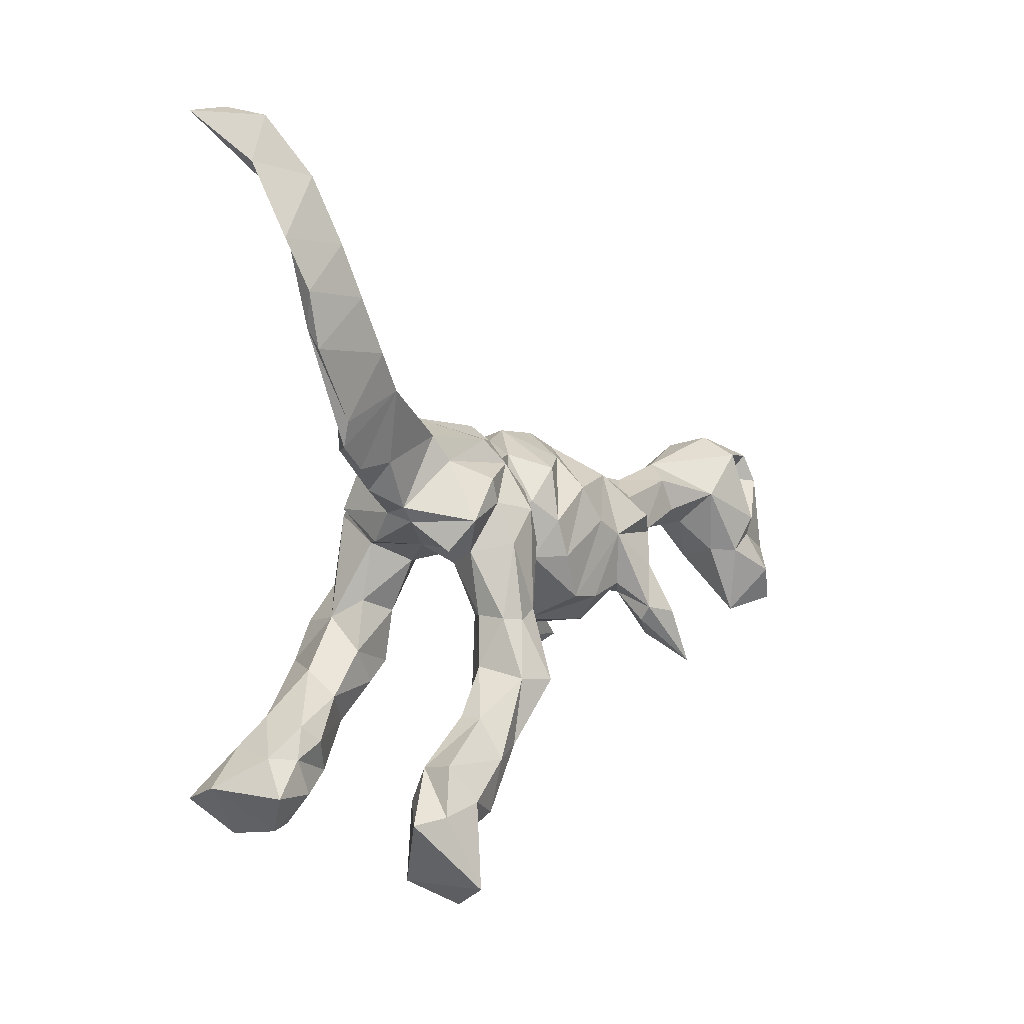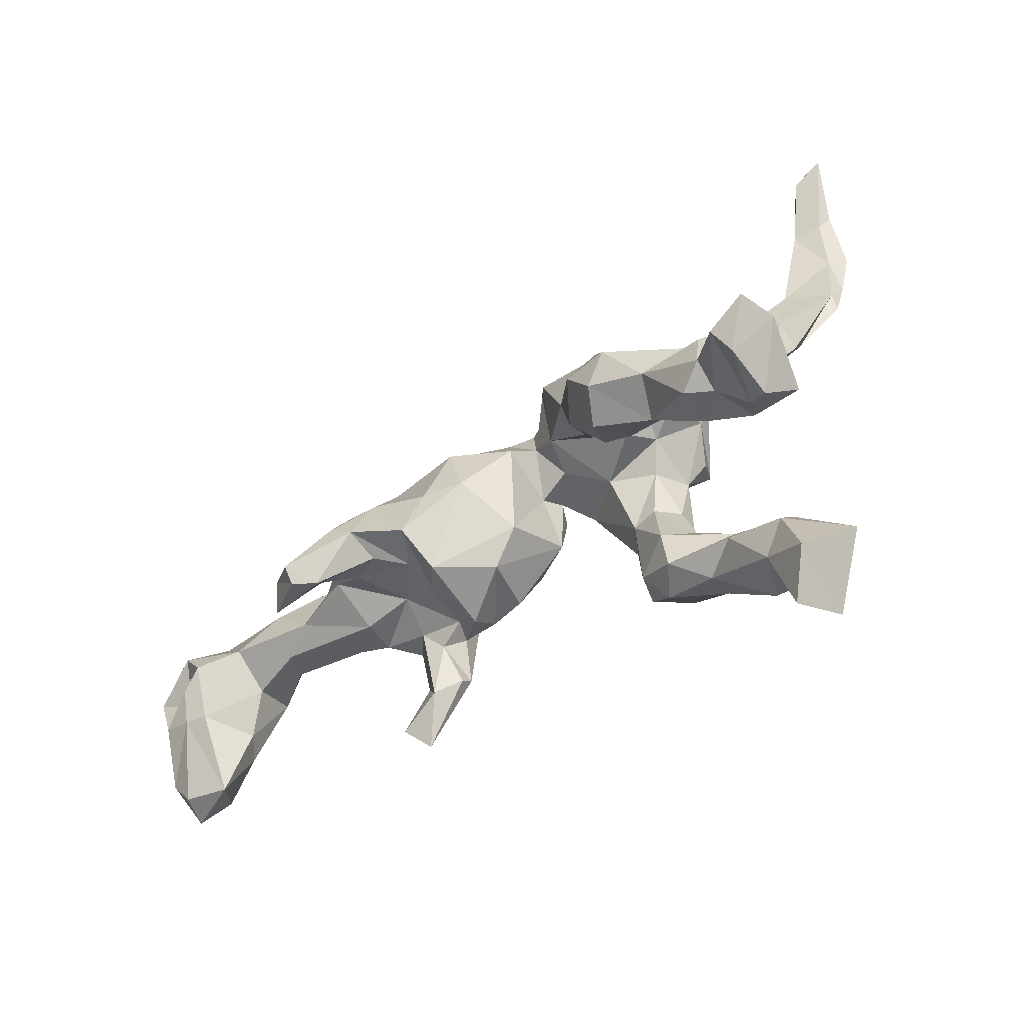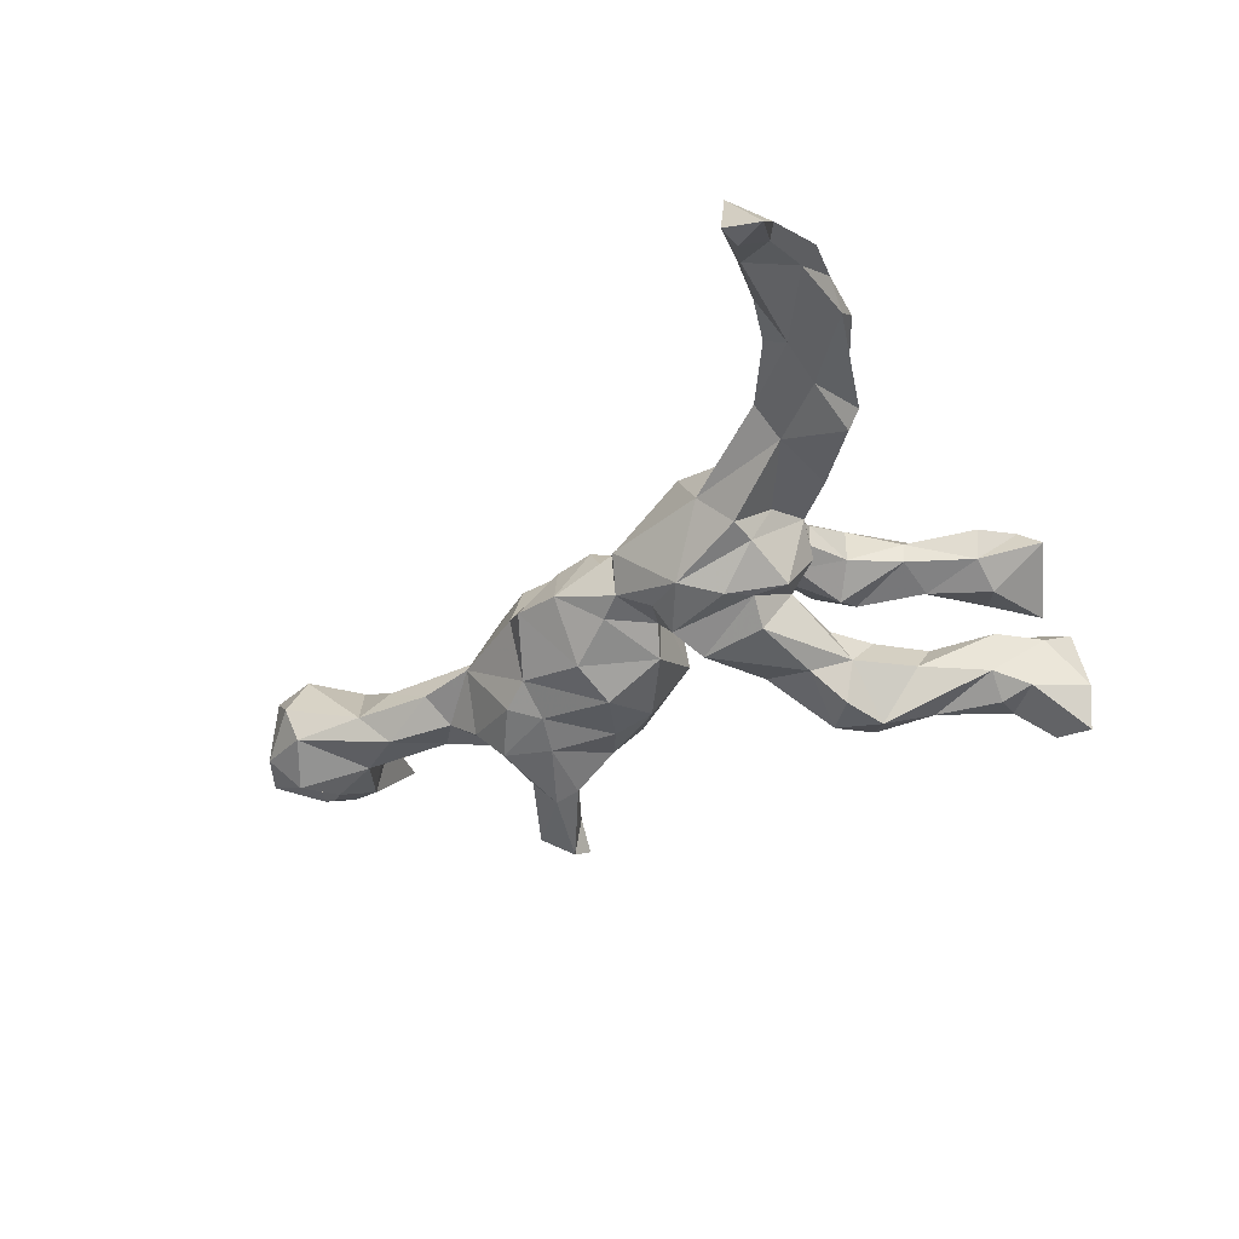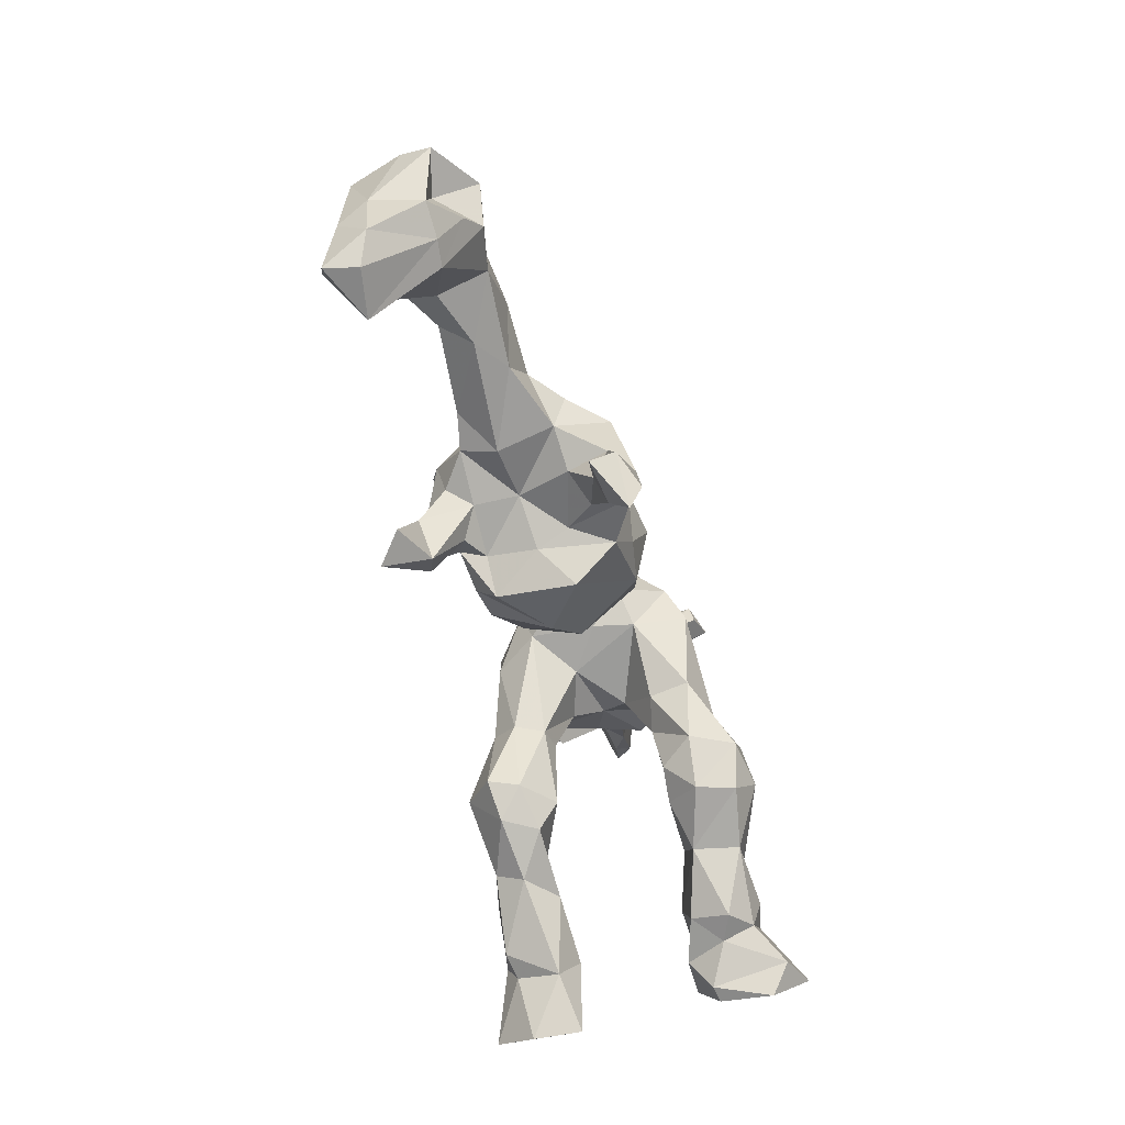
<metadata>
{"format":"obj","ext":"obj","renderer":"f3d","projection":"perspective","resolution":1024,"background":"white","views":[{"elev":0.3,"azim":-56.4,"up":"+Y"},{"elev":-68.8,"azim":-145.2,"up":"+Y"},{"elev":-36.4,"azim":-139.1,"up":"+Z"},{"elev":-48.6,"azim":106.7,"up":"+Y"}]}
</metadata>
<code>
v 0.185 -0.07219 -0.1202
v -0.1708 -0.01538 0.04376
v -0.2651 0.04586 0.03414
v -0.3782 -0.3406 -0.06214
v -0.3382 0.09091 0.01337
v -0.3178 -0.313 -0.08258
v -0.2149 -0.1056 -0.1919
v -0.1463 -0.249 0.08755
v -0.398 -0.2903 -0.06628
v 0.2963 -0.01919 0.08677
v 0.721 -0.09866 0.05013
v 0.4025 0.1113 -0.0161
v 0.3855 0.02425 0.04204
v 0.744 -0.05452 0.03718
v -0.3457 0.2555 0.0404
v -0.375 -0.2338 -0.1426
v 0.7306 -0.007613 0.08327
v -0.5668 0.5058 0.006715
v -0.1078 0.1319 0.09271
v -0.2389 0.00303 0.08174
v -0.1174 -0.245 0.135
v 0.3348 0.06779 -0.09317
v -0.2481 -0.2307 0.1111
v 0.08693 0.1183 -0.1109
v -0.2721 -0.2402 -0.1692
v 0.2712 -0.03353 0.05437
v -0.1926 -0.2935 0.1245
v -0.1336 -0.1827 0.1888
v -0.1942 0.05357 -0.1432
v -0.4606 0.3324 0.02757
v 0.2839 -0.1015 0.1545
v 0.7394 0.1052 -0.03727
v 0.2711 0.08776 0.0748
v 0.3009 0.02623 0.09909
v -0.0261 0.07508 -0.06517
v 0.6226 0.1564 0.08446
v -0.1963 -0.2731 0.1663
v -0.2487 0.06433 -0.1004
v -0.5468 0.3532 0.07439
v -0.2492 -0.232 0.144
v 0.1073 -0.07333 0.08101
v 0.2148 -0.05535 0.09166
v 0.658 0.01798 0.09379
v -0.328 -0.3457 0.08185
v 0.3538 -0.1507 0.1286
v -0.2395 -0.1457 -0.08165
v -0.2413 0.17 0.05637
v 0.2503 -0.06273 -0.1047
v 0.6859 0.07331 -0.02176
v -0.2001 0.002266 0.09318
v 0.3183 0.07258 0.03336
v -0.1993 0.01214 0.005861
v 0.2599 -0.02095 -0.006353
v -0.2164 -0.07139 -0.08985
v -0.5256 0.2779 0.07309
v 0.6529 0.04684 0.1062
v -0.05229 0.1337 0.03272
v 0.3935 -0.1532 -0.1422
v -0.5764 0.4218 0.05793
v -0.2453 0.1395 -0.06676
v -0.3658 0.2287 0.08333
v -0.3656 -0.2687 -0.1745
v 0.0161 0.148 0.01461
v 0.5168 0.1398 -0.01916
v -0.4469 -0.3402 -0.05907
v -0.2332 -0.1644 -0.2058
v -0.2973 -0.4886 0.1406
v -0.02002 0.1685 0.004217
v 0.2134 -0.05423 -0.062
v 0.7102 0.1121 0.08112
v -0.1318 0.1634 -0.09694
v 0.4842 0.02917 -0.01387
v -0.5695 0.6057 -0.05083
v -0.1697 -0.01214 -0.03396
v -0.4383 0.2454 0.0303
v 0.6609 0.1203 -0.07701
v -0.0665 0.1355 -0.08817
v -0.1673 -0.2088 -0.1334
v 0.3387 0.00254 0.05259
v -0.277 0.05912 0.000885
v 0.3071 0.1202 -0.01677
v 0.203 -0.07185 -0.01506
v -0.1074 0.06392 0.1378
v 0.07092 0.1876 -0.03418
v 0.1968 0.07094 -0.1271
v -0.1787 0.1083 0.1181
v -0.3883 -0.3833 -0.09406
v -0.3441 -0.4536 0.08516
v 0.1884 0.1234 -0.09223
v 0.6552 -0.1154 0.06268
v -0.1548 -0.09597 0.1537
v -0.4097 -0.3649 0.1447
v -0.1833 0.123 -0.118
v 0.04086 -0.0776 -0.02944
v -0.1403 0.1663 0.07651
v -0.3585 0.2172 -0.00283
v 0.3349 -0.1912 -0.179
v -0.5496 0.4177 0.04267
v 0.6327 0.06403 -0.07402
v -0.1661 -0.1423 -0.1946
v -0.2454 -0.2878 0.1783
v -0.01203 0.05577 0.02772
v -0.04923 0.03376 -0.02158
v -0.4191 0.1459 0.02472
v -0.09534 0.0596 -0.1485
v 0.5023 0.06164 0.03047
v 0.6771 -0.009509 -0.02981
v 0.004691 0.07582 0.0663
v 0.3856 0.0719 -0.05611
v -0.1819 -0.179 0.1708
v -0.3344 -0.457 0.2039
v -0.1036 0.004981 0.02059
v -0.2936 -0.1721 -0.1313
v -0.46 0.3499 0.09539
v -0.1105 -0.09615 0.07018
v 0.1991 0.1173 0.07518
v -0.3135 -0.3228 -0.138
v -0.4405 0.1488 0.04959
v 0.7314 0.1202 0.007367
v -0.000434 0.04048 -0.09701
v 0.1431 0.1849 -0.02717
v 0.17 -0.1117 0.05269
v -0.218 0.1341 0.06913
v -0.5713 0.5763 -0.05845
v 0.2335 0.1079 -0.1147
v 0.3254 -0.1836 0.1589
v -0.1799 -0.0897 0.09354
v -0.164 -0.08793 -0.07457
v -0.2471 -0.2496 -0.1073
v 0.2621 -0.02801 0.1246
v 0.7315 -0.0956 0.09727
v -0.3518 -0.3354 -0.1208
v 0.3267 -0.1035 -0.1291
v 0.2819 -0.1381 0.1048
v 0.1181 0.09722 0.0878
v 0.3377 -0.1587 -0.1969
v 0.3371 -0.01561 8.5e-05
v -0.08537 -0.1963 0.1459
v 0.3073 -0.02998 -0.1439
v -0.1979 0.1982 -0.004509
v -0.04104 0.191 -0.01473
v 0.1045 0.1445 0.04767
v -0.2872 -0.393 0.1013
v -0.2451 0.1762 -0.05725
v -0.1205 -0.04789 -0.1399
v -0.04375 0.03413 0.06958
v 0.01763 0.1412 -0.07376
v -0.1928 -0.1634 0.1035
v -0.1306 -0.1442 -0.1356
v -0.3317 0.1305 0.04695
v 0.1979 0.02312 0.1045
v -0.2916 -0.2089 -0.08437
v 0.003414 0.03322 -0.002957
v -0.1578 0.01461 0.1407
v -0.4127 0.2778 0.09454
v 0.3744 -0.1219 -0.1732
v 0.2454 -0.07095 0.07468
v 0.04764 0.04558 0.08657
v 0.6049 -0.009211 0.05007
v -0.5286 0.3051 0.05671
v -0.08019 0.01439 0.1297
v 0.6664 0.041 -0.05906
v 0.614 0.1754 -0.03534
v 0.7202 0.01544 -0.02799
v -0.3939 -0.3587 -0.2014
v -0.01884 0.1585 -0.06012
v 0.2946 -0.03782 -0.08528
v -0.1162 -0.08206 0.1469
v -0.4128 -0.2739 -0.1629
v -0.5636 0.5894 0.01323
v 0.2881 0.05479 -0.1446
v 0.6922 -0.04571 0.1147
v 0.09196 -0.1107 -0.002424
v 0.3411 0.005322 -0.07953
v -0.1942 -0.2006 -0.1853
v -0.09033 -0.095 0.1092
v -0.5283 0.5083 0.06475
v 0.4345 0.02913 -0.04658
v -0.3447 -0.2895 0.1578
v -0.4553 -0.349 -0.2189
v -0.5877 0.5253 0.0104
v -0.2174 0.01406 -0.07315
v 0.2631 0.05276 0.1188
v -0.05143 0.09129 0.08946
v -0.1957 -0.04942 -0.1594
v -0.1667 0.07359 0.1183
v 0.05586 0.1274 0.06994
v -0.264 -0.3601 0.172
v 0.1385 -0.02352 -0.1318
v -0.3543 -0.3153 -0.1648
v 0.2226 0.02195 -0.1475
v -0.2816 0.0662 0.03349
v 0.5628 0.06926 -0.05726
v 0.2377 -0.0936 0.1383
v -0.6234 0.5947 -0.06692
v -0.1258 -0.05507 -0.08351
v 0.1692 -0.1216 -0.05979
v 0.3037 -0.0798 0.1196
v -0.4478 0.1834 0.06218
v -0.259 0.01684 -0.03449
v -0.351 -0.2675 -0.06274
v 0.6892 0.1565 0.07197
v 0.7339 0.02867 0.0445
v -0.1487 -0.09102 0.0654
v 0.642 -0.02087 -0.02492
v 0.1527 0.04524 0.1001
v -0.4601 0.4009 0.05403
v -0.227 0.04744 0.1202
v -0.2355 -0.09685 -0.1338
v -0.2067 0.0868 -0.1109
v -0.32 -0.3395 0.1875
v 0.6296 -0.01006 0.08614
v -0.4085 -0.4011 -0.1754
v 0.4798 0.111 0.0242
v 0.5634 0.03992 0.01095
v 0.6331 0.1886 0.02188
v 0.2518 -0.06892 -0.1612
v 0.07602 -0.0318 -0.1197
v -0.09614 -0.2055 0.1022
v 0.2821 -0.05518 -0.176
v 0.7016 0.1538 -0.02661
v 0.1799 0.1633 -0.01109
v -0.4938 0.4196 0.08754
v -0.3897 0.1201 0.03929
v 0.4855 0.1014 -0.05806
v -0.2679 0.1211 -0.01423
v -0.1531 -0.1979 0.0639
v -0.1609 -0.164 -0.08958
v -0.2971 -0.3783 0.1648
v -0.495 0.4795 0.04324
v -0.2451 -0.2905 0.08741
v 0.6595 0.1178 0.04796
v -0.5208 0.5049 0.001057
v -0.3792 -0.2451 -0.07558
v 0.01407 -0.01062 0.06233
v -0.4111 -0.392 -0.09823
v 0.203 -0.06299 0.05674
v -0.1767 -0.09394 0.1347
v 0.3177 -0.1501 -0.1463
v -0.4221 0.3328 0.053
v 0.06983 -0.009295 0.08896
v 0.5647 0.08775 0.07337
v -0.3736 -0.3559 0.1737
v -0.06146 0.03241 -0.07828
v -0.07771 0.1068 -0.1233
v 0.08497 0.05294 -0.1396
v -0.4346 -0.2862 -0.09029
v 0.2418 -0.1149 0.1213
v -0.203 -0.1931 -0.08604
v -0.3364 -0.2947 0.1097
v 0.1571 -0.07466 0.08685
v -0.4732 -0.3292 -0.1624
f 210 245 105
f 71 245 93
f 147 120 35
f 77 35 245
f 35 244 245
f 93 245 210
f 210 38 93
f 60 93 38
f 109 174 22
f 22 174 171
f 109 22 81
f 246 218 120
f 245 244 105
f 210 29 182
f 210 182 38
f 182 200 38
f 139 174 167
f 133 139 167
f 120 218 94
f 244 145 105
f 145 244 196
f 29 209 182
f 54 74 182
f 54 182 209
f 133 167 48
f 217 48 69
f 1 217 69
f 69 82 1
f 1 82 197
f 1 218 189
f 1 197 218
f 218 197 94
f 149 145 196
f 196 74 128
f 149 196 128
f 189 191 1
f 191 217 1
f 191 220 217
f 171 139 220
f 105 185 29
f 85 189 246
f 191 189 85
f 171 191 85
f 171 220 191
f 174 139 171
f 210 105 29
f 125 171 85
f 165 213 180
f 169 180 252
f 169 165 180
f 175 25 66
f 100 175 66
f 163 193 225
f 162 99 49
f 76 49 99
f 76 32 49
f 96 144 226
f 60 226 144
f 71 144 140
f 141 71 140
f 84 166 68
f 84 147 166
f 142 84 187
f 121 24 84
f 222 121 142
f 121 222 89
f 116 81 222
f 81 89 222
f 81 125 89
f 163 225 64
f 163 76 193
f 221 163 216
f 221 76 163
f 32 76 221
f 140 144 96
f 170 230 73
f 68 166 141
f 147 24 120
f 246 120 24
f 246 89 85
f 125 85 89
f 22 171 125
f 81 22 125
f 28 91 110
f 138 21 219
f 21 138 28
f 110 148 40
f 148 23 40
f 45 126 134
f 21 28 37
f 21 37 27
f 37 28 110
f 37 110 101
f 101 110 40
f 101 40 179
f 211 101 179
f 40 23 250
f 179 40 250
f 27 37 188
f 188 37 101
f 211 179 243
f 243 179 250
f 188 143 27
f 143 188 229
f 229 188 211
f 243 250 92
f 88 111 92
f 229 67 143
f 88 67 111
f 188 101 211
f 229 211 111
f 111 211 243
f 111 243 92
f 67 229 111
f 76 99 193
f 144 71 60
f 71 93 60
f 77 245 71
f 166 77 71
f 141 166 71
f 166 35 77
f 84 24 147
f 121 89 24
f 73 124 195
f 213 236 252
f 213 87 236
f 165 87 213
f 190 132 165
f 132 87 165
f 252 247 169
f 169 190 165
f 89 246 24
f 180 213 252
f 121 84 142
f 18 181 195
f 124 18 195
f 124 233 18
f 73 233 124
f 170 73 195
f 181 170 195
f 236 65 252
f 236 4 65
f 236 87 4
f 87 132 4
f 65 247 252
f 9 247 65
f 132 6 4
f 6 9 4
f 6 201 9
f 117 6 132
f 9 234 247
f 234 16 247
f 201 152 234
f 6 129 201
f 152 201 129
f 129 249 152
f 78 249 129
f 152 113 234
f 113 16 234
f 152 46 113
f 249 46 152
f 249 228 46
f 249 78 228
f 149 228 78
f 46 209 113
f 46 54 209
f 228 128 46
f 228 149 128
f 46 128 54
f 16 169 247
f 129 6 117
f 192 47 150
f 95 140 47
f 95 68 140
f 187 84 63
f 150 61 224
f 118 61 199
f 70 232 56
f 15 240 155
f 55 114 39
f 39 160 55
f 15 155 61
f 155 114 55
f 199 61 155
f 199 155 55
f 199 55 160
f 36 202 216
f 232 202 36
f 57 68 19
f 19 68 95
f 123 19 95
f 19 123 86
f 123 95 47
f 150 47 61
f 232 70 202
f 232 36 56
f 56 36 242
f 183 33 116
f 116 222 135
f 206 116 135
f 135 222 142
f 242 36 64
f 36 216 64
f 216 163 64
f 202 221 216
f 202 119 221
f 70 119 202
f 118 199 160
f 75 118 160
f 75 104 118
f 75 96 104
f 47 15 61
f 15 140 96
f 140 15 47
f 68 141 140
f 30 75 160
f 30 96 75
f 15 96 30
f 240 15 30
f 226 5 96
f 63 84 68
f 119 32 221
f 207 240 30
f 98 30 160
f 18 98 59
f 233 30 98
f 230 207 233
f 207 30 233
f 177 181 59
f 181 18 59
f 230 170 177
f 233 98 18
f 170 181 177
f 73 230 233
f 4 9 65
f 197 173 94
f 205 107 90
f 128 74 54
f 74 112 52
f 94 153 120
f 69 53 82
f 74 52 182
f 244 112 74
f 9 201 234
f 196 244 74
f 251 42 151
f 194 151 42
f 10 34 130
f 186 86 208
f 34 151 130
f 146 161 176
f 238 127 148
f 231 27 143
f 250 231 44
f 143 44 231
f 143 88 44
f 44 88 92
f 250 44 92
f 143 67 88
f 83 19 186
f 83 186 154
f 154 186 50
f 198 10 130
f 194 130 151
f 176 161 168
f 161 83 168
f 168 83 154
f 91 168 154
f 91 154 238
f 238 154 50
f 31 45 198
f 31 198 130
f 31 130 194
f 126 45 31
f 194 126 31
f 248 126 194
f 138 176 168
f 138 168 28
f 28 168 91
f 110 91 238
f 110 238 148
f 134 126 248
f 172 43 212
f 17 43 172
f 50 208 20
f 50 186 208
f 161 184 83
f 146 184 161
f 102 184 146
f 235 158 108
f 241 135 158
f 206 135 241
f 151 34 183
f 34 33 183
f 34 51 33
f 34 79 51
f 10 79 34
f 159 242 215
f 212 242 159
f 43 56 212
f 70 56 43
f 17 70 43
f 203 70 17
f 208 123 192
f 86 123 208
f 186 19 86
f 83 184 19
f 184 57 19
f 235 108 102
f 158 187 108
f 158 142 187
f 158 135 142
f 151 116 206
f 151 183 116
f 212 56 242
f 20 208 3
f 208 192 3
f 184 102 57
f 63 108 187
f 8 27 231
f 23 231 250
f 23 8 231
f 227 8 23
f 8 21 27
f 219 21 8
f 148 227 23
f 219 8 227
f 219 227 115
f 176 219 115
f 138 219 176
f 204 148 127
f 204 227 148
f 115 227 204
f 157 134 248
f 122 42 251
f 157 194 42
f 237 157 42
f 157 248 194
f 26 157 237
f 26 134 157
f 10 198 26
f 198 134 26
f 198 45 134
f 90 172 212
f 90 131 172
f 131 17 172
f 131 14 17
f 14 131 11
f 127 238 50
f 2 127 50
f 115 146 176
f 41 241 235
f 241 158 235
f 41 206 241
f 251 151 41
f 41 151 206
f 159 90 212
f 2 204 127
f 173 251 41
f 237 42 122
f 11 131 90
f 112 146 115
f 190 117 132
f 16 62 169
f 62 190 169
f 72 13 137
f 94 235 153
f 82 122 197
f 80 192 5
f 153 235 102
f 102 146 103
f 103 146 112
f 52 2 50
f 52 50 3
f 50 20 3
f 80 3 192
f 203 14 164
f 205 159 215
f 137 13 79
f 79 10 26
f 137 79 53
f 79 26 53
f 53 26 237
f 112 115 2
f 2 115 204
f 112 2 52
f 14 11 107
f 107 11 90
f 205 90 159
f 82 53 237
f 82 237 122
f 173 122 251
f 173 41 235
f 94 173 235
f 197 122 173
f 223 207 230
f 230 177 223
f 223 177 59
f 223 59 39
f 240 207 114
f 114 207 223
f 114 223 39
f 98 160 39
f 98 39 59
f 155 240 114
f 62 25 190
f 16 25 62
f 25 117 190
f 25 129 117
f 175 129 25
f 78 129 175
f 66 25 16
f 113 66 16
f 78 175 100
f 149 78 100
f 239 97 58
f 97 156 58
f 66 113 209
f 7 66 209
f 7 100 66
f 239 48 217
f 239 133 48
f 136 239 217
f 97 239 136
f 58 133 239
f 58 156 133
f 185 7 209
f 185 100 7
f 145 100 185
f 149 100 145
f 139 156 220
f 133 156 139
f 29 185 209
f 105 145 185
f 246 189 218
f 156 97 136
f 156 136 220
f 220 136 217
f 167 53 69
f 167 174 53
f 174 137 53
f 178 137 174
f 162 164 107
f 164 14 107
f 38 200 80
f 200 3 80
f 52 3 200
f 182 52 200
f 244 103 112
f 153 102 103
f 153 103 35
f 35 120 153
f 178 174 109
f 178 72 137
f 225 178 109
f 193 72 178
f 193 215 72
f 205 215 193
f 99 205 193
f 162 107 205
f 99 162 205
f 49 164 162
f 226 60 80
f 60 38 80
f 12 109 81
f 51 12 81
f 12 225 109
f 64 12 214
f 193 178 225
f 32 164 49
f 64 225 12
f 167 69 48
f 244 35 103
f 147 35 166
f 79 13 51
f 214 51 13
f 33 81 116
f 96 5 104
f 224 61 118
f 104 224 118
f 203 119 70
f 242 64 214
f 215 242 106
f 242 214 106
f 106 214 13
f 214 12 51
f 51 81 33
f 108 63 102
f 102 63 57
f 63 68 57
f 123 47 192
f 226 80 5
f 5 192 150
f 5 150 224
f 5 224 104
f 203 32 119
f 32 203 164
f 17 14 203
f 72 215 106
f 72 106 13

</code>
